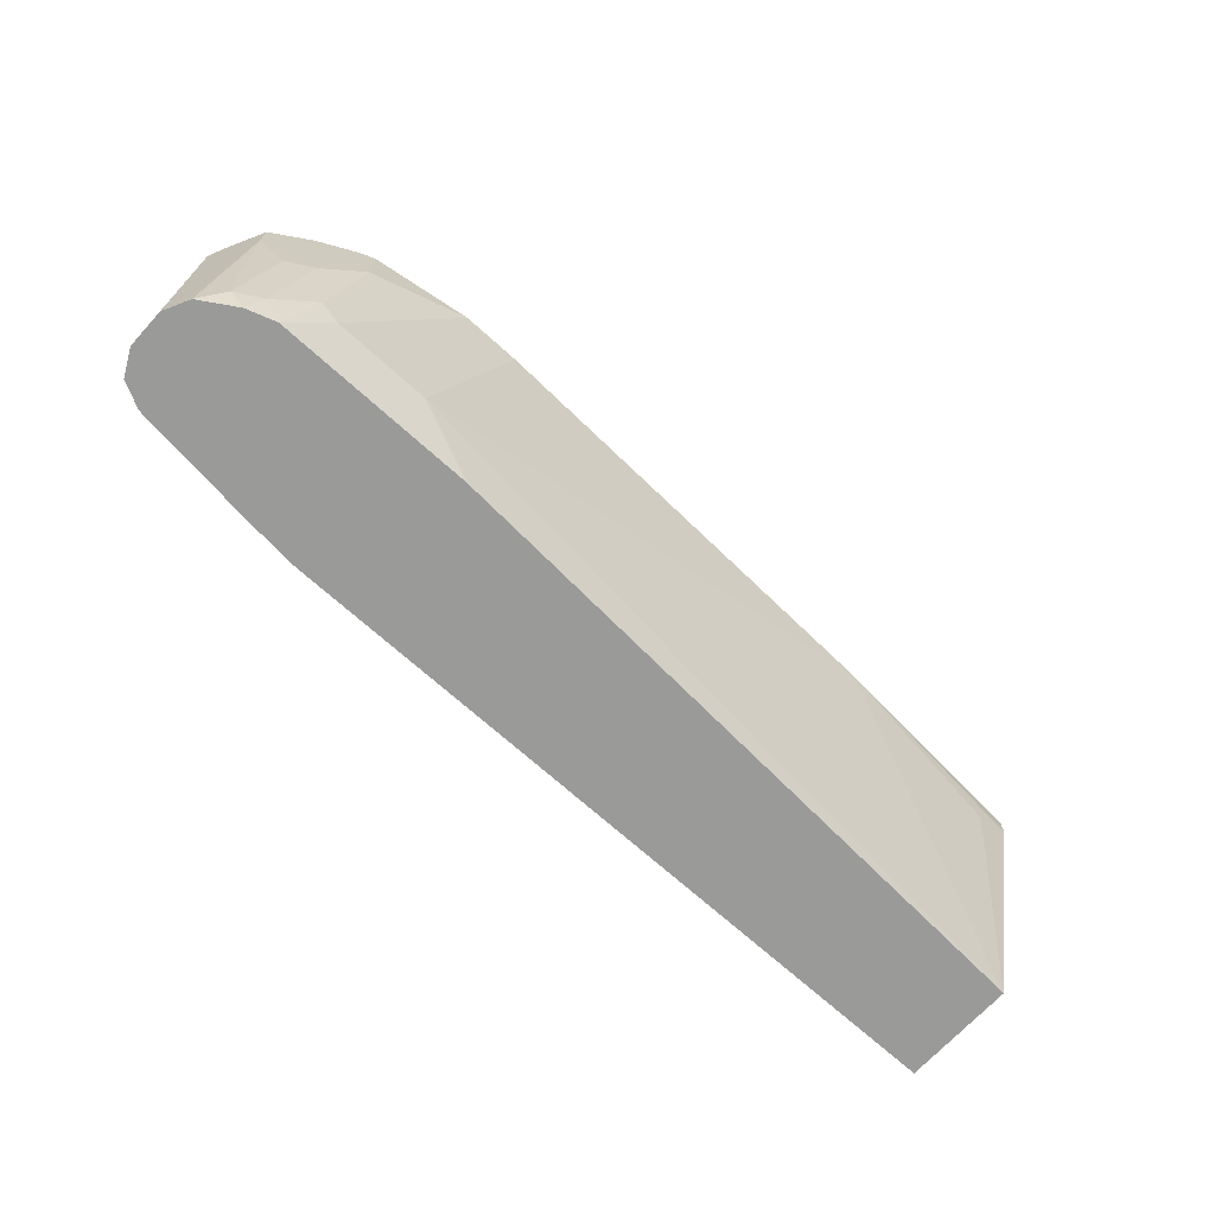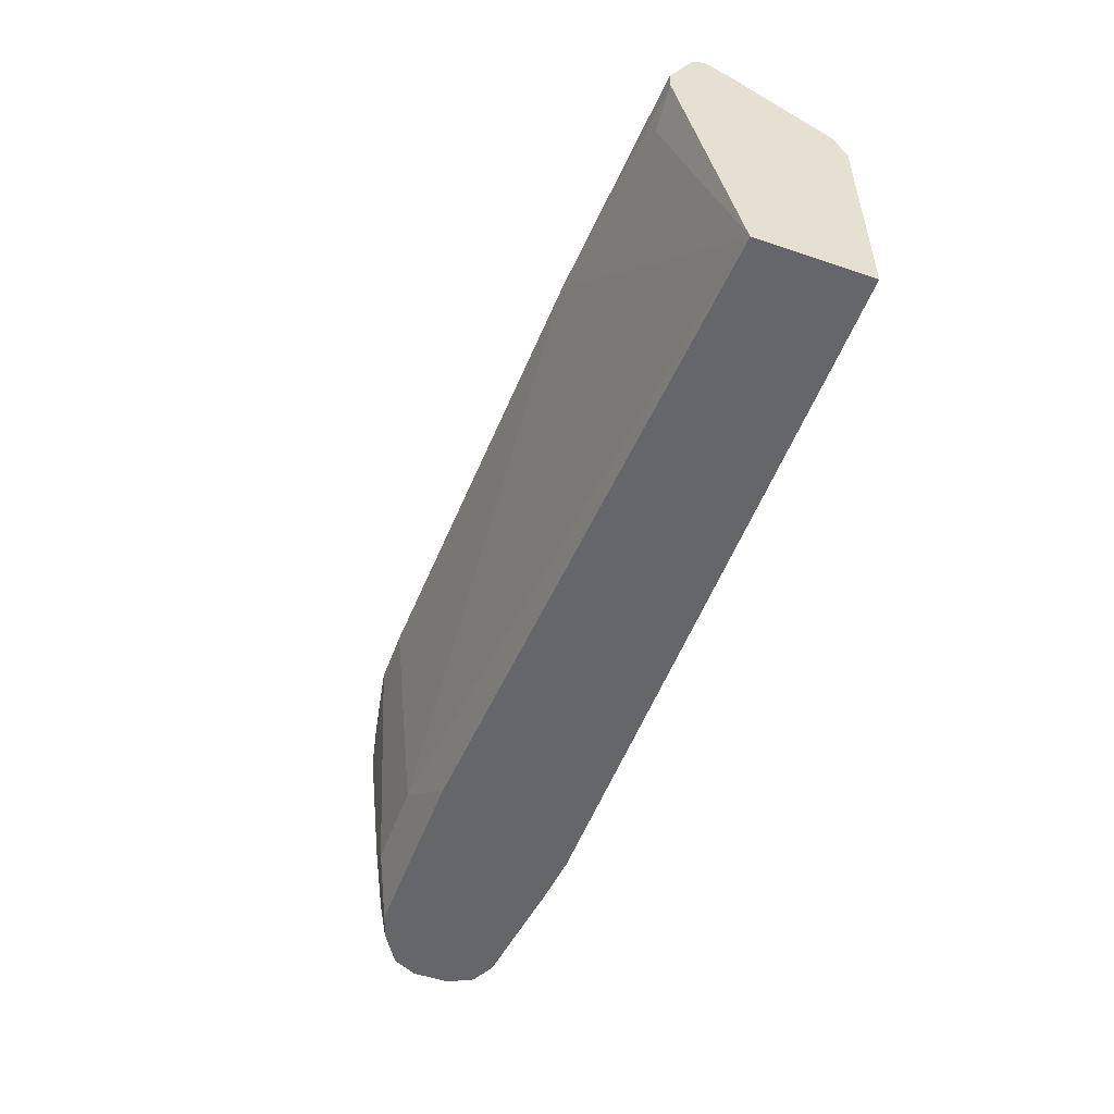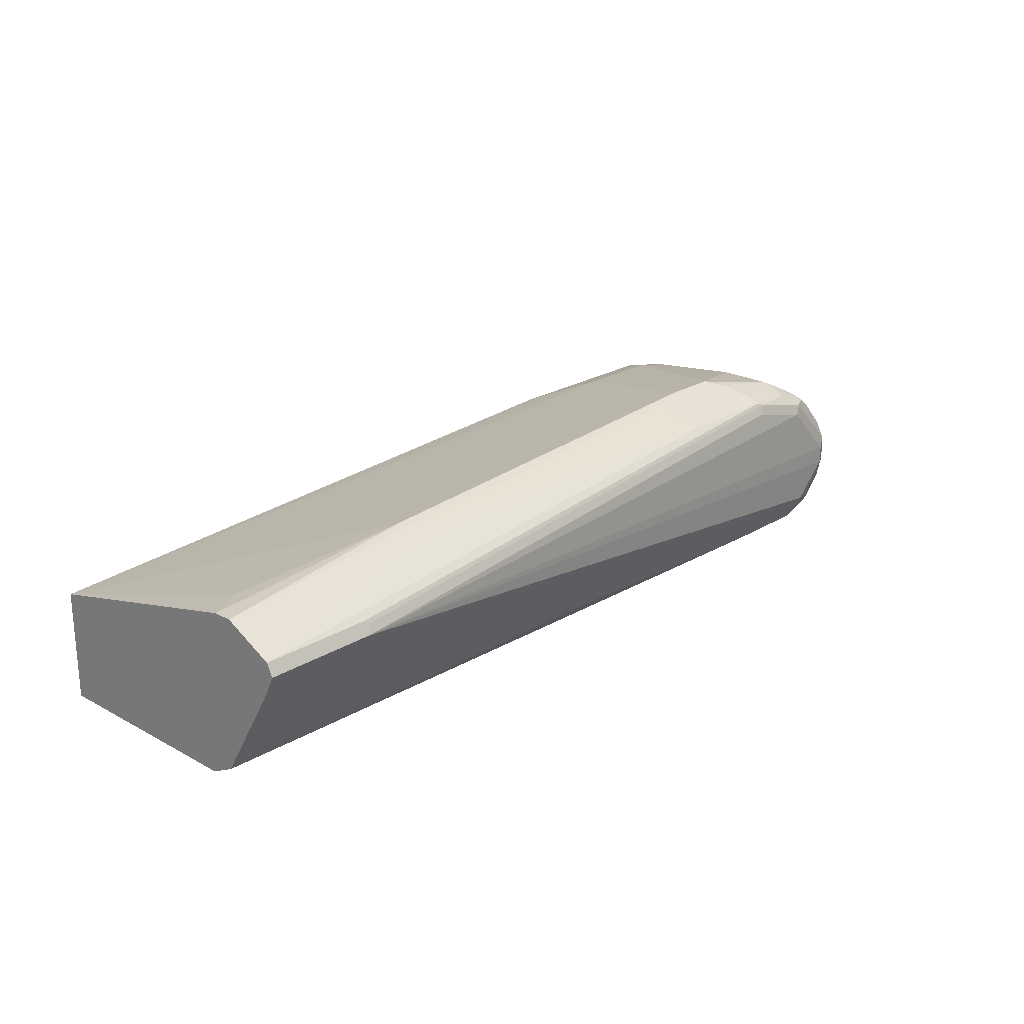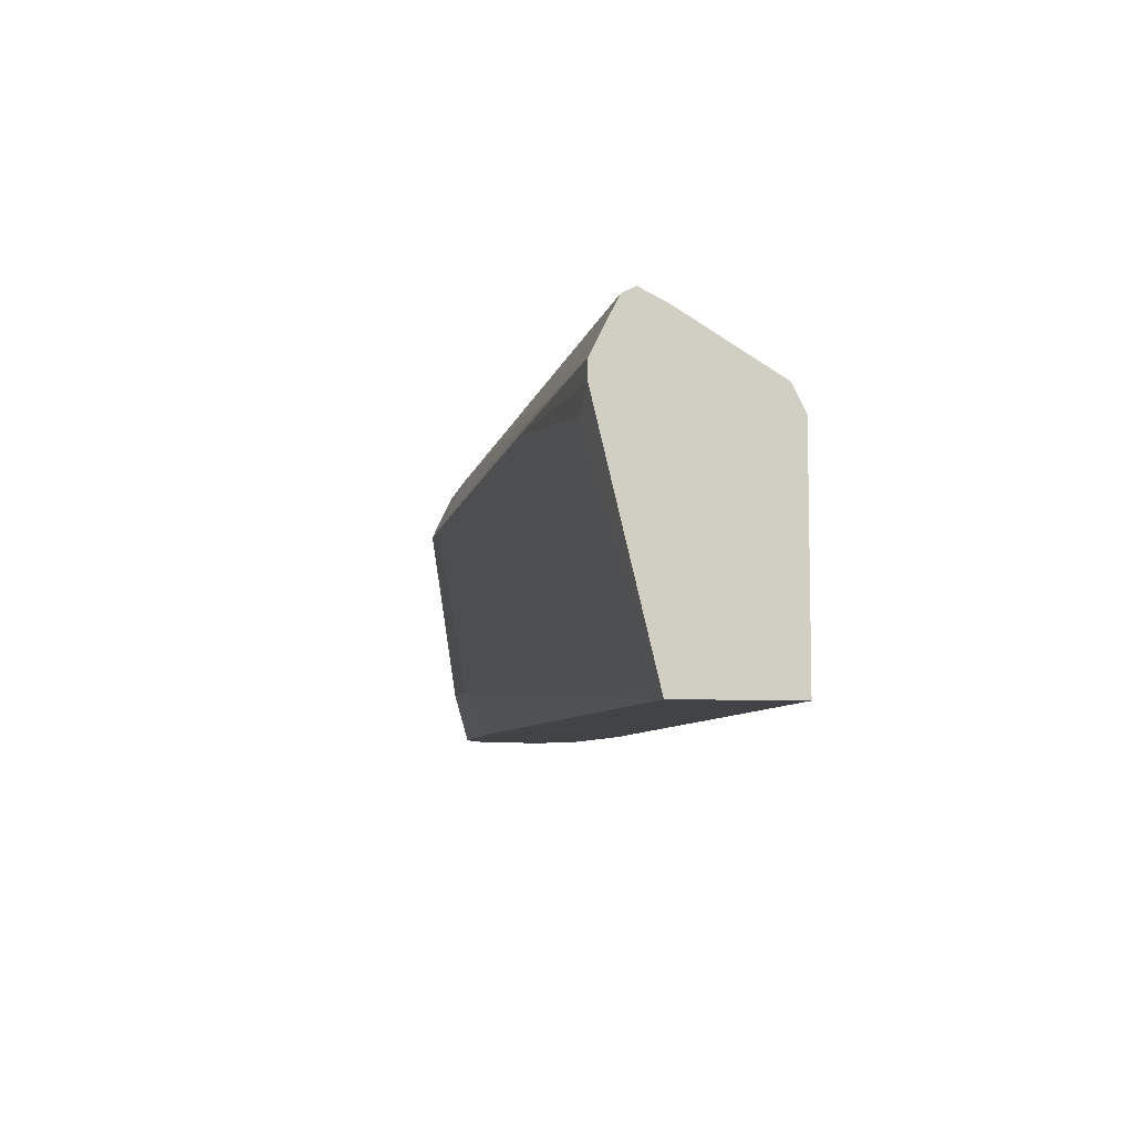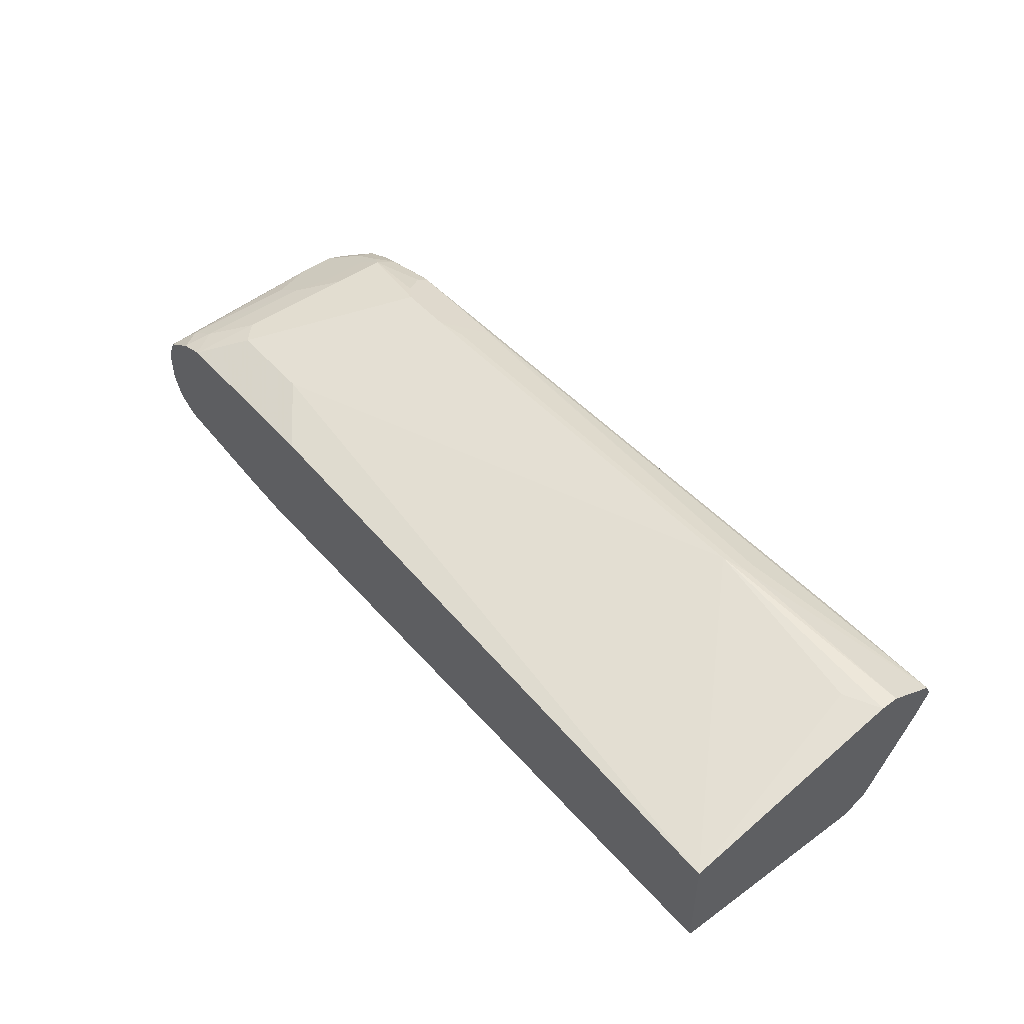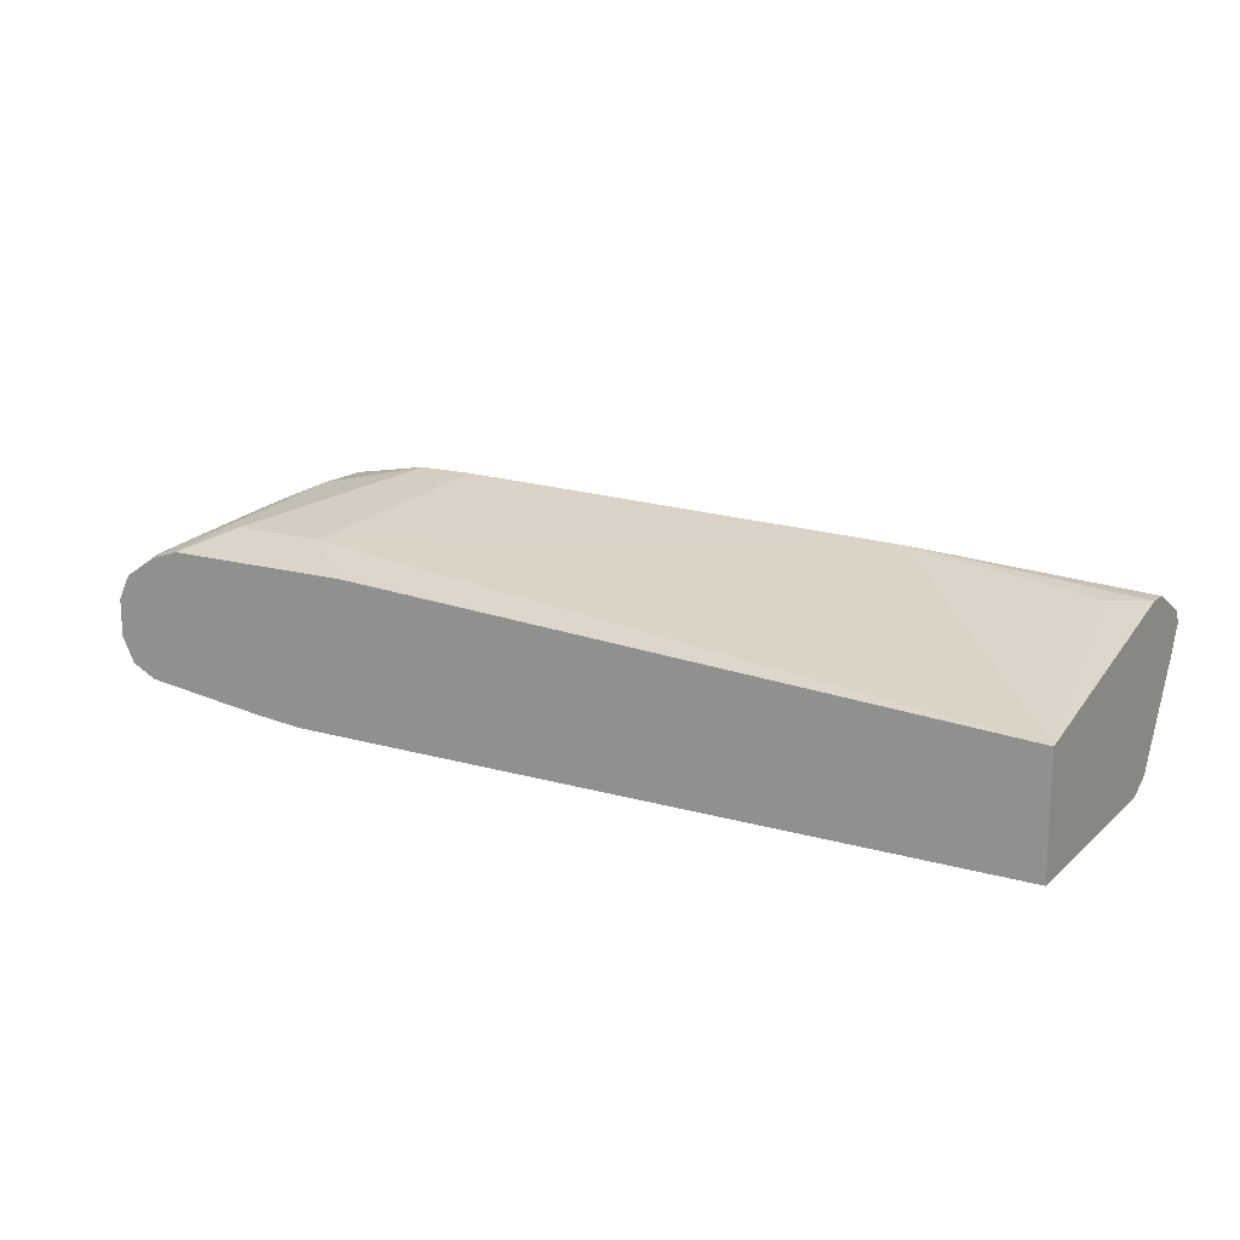
<metadata>
{"format":"obj","ext":"obj","renderer":"f3d","projection":"perspective","resolution":1024,"background":"white","views":[{"elev":-69.2,"azim":137.7,"up":"+Z"},{"elev":-51.8,"azim":-110.1,"up":"+Z"},{"elev":22.3,"azim":-46.8,"up":"+Y"},{"elev":-7.0,"azim":-99.9,"up":"+Z"},{"elev":47.8,"azim":-128.9,"up":"+Y"},{"elev":16.1,"azim":-149.3,"up":"+Y"}]}
</metadata>
<code>
v 0.5823 6.91e-06 0.5199
v 0.5823 6.91e-06 0.7235
v 0.5823 -0.03528 0.5199
v 0.5741 0.01639 0.5199
v 0.5823 -0.01764 0.7235
v 0.5588 0.04705 0.7294
v 0.5764 0.01175 0.7294
v 0.5602 0.01764 0.761
v 0.5588 6.91e-06 0.7706
v 0.5823 -0.03528 0.5647
v 0.5737 -0.05251 0.5199
v 0.5705 0.02351 0.5199
v 0.5588 0.04705 0.6941
v 0.5778 -0.02646 0.7323
v 0.5778 -0.04411 0.5735
v 0.5588 -0.01764 0.7706
v 0.5602 -0.02646 0.7676
v 0.5 0.07647 0.7352
v 0.5234 0.06469 0.747
v 0.5205 0.06176 0.7632
v 0.5558 0.04411 0.7456
v 0.5558 0.02646 0.7632
v 0.5558 0.008823 0.772
v 0.547 6.91e-06 0.7764
v 0.5705 -0.05882 0.5647
v 0.5705 -0.05882 0.5199
v 0.5529 0.04116 0.5412
v 0.538 0.04397 0.5199
v 0.5382 0.04411 0.5206
v 0.5352 0.05881 0.647
v 0.5117 0.07058 0.6529
v 0.5 0.07647 0.6823
v 0.5713 -0.03528 0.7411
v 0.5602 -0.06175 0.7323
v 0.547 -0.01764 0.7764
v 0.5492 -0.03528 0.772
v 0.5514 -0.04411 0.7676
v 0.4764 0.08823 0.7411
v 0.4881 0.08234 0.747
v 0.5029 0.06176 0.772
v 0.5382 0.04411 0.7632
v 0.4941 0.07498 0.7566
v 0.4764 0.07647 0.7647
v 0.5382 0.02646 0.772
v 0.4941 0.05292 0.7764
v -0.194 0.03529 0.8117
v 0.5588 -0.06469 0.7235
v 0.5558 -0.06617 0.6618
v 0.5533 -0.06743 0.5199
v 0.5293 0.05292 0.5471
v 0.5117 0.05292 0.5199
v 0.4941 0.07058 0.5824
v 0.4764 0.08823 0.6882
v 0.5514 -0.06175 0.75
v 0.5352 -0.07645 0.7411
v 0.5316 -0.05293 0.772
v 0.5117 -0.05293 0.7764
v 0.5337 -0.06175 0.7676
v 0.4852 0.07939 0.7544
v 0.4029 0.1029 0.7264
v 0.4059 0.09999 0.7352
v 0.4235 0.08823 0.7588
v 0.4323 0.07939 0.772
v 0.4235 0.07058 0.7764
v 0.4235 0.08234 0.7706
v -0.1852 0.04411 0.8073
v -0.194 0.04705 0.8059
v -0.2997 0.03529 0.8117
v 0.547 -0.07058 0.7235
v 0.547 -0.07058 0.5199
v 0.4764 0.07058 0.5647
v 0.327 0.05292 0.5199
v 0.3882 0.1059 0.7235
v 0.4588 0.08823 0.6706
v 0.5176 -0.08234 0.7529
v 0.5249 -0.0794 0.75
v 0.5117 -0.08823 0.7411
v 0.5176 -0.06469 0.7706
v 0.2823 -0.05293 0.7764
v 0.5058 -0.07645 0.7647
v 0.3088 0.08382 0.7676
v 0.3176 0.08234 0.7706
v -0.2997 0.04705 0.8059
v -0.2997 0.02351 0.8059
v 0.1499 -0.06175 0.772
v 0.5117 -0.08823 0.6882
v 0.4941 -0.08823 0.5647
v 0.4276 -0.08413 0.5199
v 0.3882 0.07058 0.5647
v -0.2997 0.01756 0.5199
v 0.3352 0.1059 0.7235
v 0.4235 -0.08823 0.7411
v 0.2882 -0.06469 0.7706
v 0.4176 -0.07645 0.7647
v 0.3088 0.1015 0.7323
v -0.1147 0.08382 0.75
v -0.1058 0.07647 0.7647
v -0.2997 0.07058 0.7588
v -0.2997 0.01175 0.8
v -0.2997 -0.07645 0.747
v 0.38 -0.08823 0.5199
v -0.08819 0.08823 0.7411
v -0.2997 -0.08823 0.5199
v -0.2997 0.07058 0.7411
v -0.2647 0.07058 0.7235
v -0.2997 -0.08797 0.724
v -0.2997 -0.08823 0.7235
v -0.2997 -0.07953 0.7409
f 56 78 58
f 53 74 73
f 53 73 60
f 54 58 75
f 54 75 76
f 54 76 55
f 55 76 75
f 55 75 77
f 56 57 78
f 57 79 93
f 63 67 66
f 57 94 80
f 57 80 78
f 58 78 80
f 58 80 75
f 60 73 61
f 61 73 62
f 62 73 81
f 62 81 65
f 63 65 67
f 52 74 53
f 65 81 82
f 57 93 94
f 52 73 74
f 46 68 79
f 51 89 71
f 40 43 63
f 65 82 83
f 40 63 64
f 40 64 45
f 40 45 44
f 42 59 43
f 43 62 65
f 43 65 63
f 45 64 46
f 46 64 63
f 46 63 66
f 46 66 67
f 46 67 83
f 46 83 68
f 46 79 57
f 47 55 77
f 47 77 69
f 47 69 48
f 48 69 49
f 49 69 70
f 50 51 52
f 51 71 52
f 51 72 89
f 52 71 73
f 65 83 67
f 77 103 101
f 68 98 104
f 81 95 96
f 81 96 97
f 81 97 82
f 82 97 83
f 83 97 96
f 83 96 98
f 84 99 85
f 85 94 93
f 85 99 100
f 85 100 94
f 87 101 88
f 89 90 102
f 89 102 91
f 90 104 105
f 96 102 98
f 90 105 102
f 91 102 96
f 91 96 95
f 92 94 106
f 92 106 107
f 94 100 108
f 94 108 106
f 40 44 41
f 81 91 95
f 68 83 98
f 79 85 93
f 77 101 87
f 68 104 90
f 68 90 103
f 68 103 107
f 68 107 106
f 68 106 108
f 68 108 100
f 68 100 99
f 68 99 84
f 68 84 85
f 68 85 79
f 69 77 86
f 69 86 70
f 70 86 87
f 70 87 88
f 71 89 91
f 71 91 73
f 72 90 89
f 73 91 81
f 75 80 94
f 75 94 92
f 75 92 77
f 77 92 107
f 77 107 103
f 77 87 86
f 39 59 42
f 1 70 88
f 38 61 62
f 5 15 10
f 5 16 17
f 5 17 14
f 6 13 32
f 6 32 18
f 6 18 19
f 6 19 20
f 6 20 21
f 6 21 7
f 7 21 22
f 5 14 15
f 7 22 8
f 8 23 9
f 9 23 24
f 9 24 35
f 9 35 16
f 10 15 25
f 10 25 11
f 11 25 26
f 12 27 13
f 12 28 29
f 12 29 27
f 8 22 23
f 4 13 6
f 4 12 13
f 3 10 11
f 98 102 104
f 1 2 5
f 1 5 10
f 1 10 3
f 1 3 11
f 1 11 26
f 1 26 49
f 1 49 70
f 1 88 101
f 1 101 103
f 1 103 90
f 1 90 72
f 1 72 51
f 1 51 28
f 1 28 12
f 1 12 4
f 1 4 2
f 2 4 6
f 2 6 7
f 2 7 8
f 2 8 9
f 2 9 16
f 2 16 5
f 13 27 30
f 13 30 31
f 13 31 32
f 14 33 34
f 26 48 49
f 27 29 50
f 27 50 31
f 27 31 30
f 28 51 29
f 29 51 50
f 31 50 52
f 31 52 53
f 31 53 32
f 33 37 54
f 33 54 34
f 34 54 55
f 34 55 47
f 35 56 36
f 35 46 57
f 35 57 56
f 36 56 37
f 37 56 58
f 37 58 54
f 38 43 59
f 38 59 39
f 38 53 60
f 38 60 61
f 25 48 26
f 38 62 43
f 25 47 48
f 24 46 35
f 14 34 15
f 14 17 33
f 15 34 25
f 16 35 36
f 16 36 17
f 17 36 37
f 17 37 33
f 18 32 53
f 18 53 38
f 18 38 39
f 18 39 19
f 19 39 20
f 20 40 41
f 20 41 21
f 20 39 42
f 20 42 43
f 20 43 40
f 21 41 22
f 22 41 23
f 23 41 44
f 23 44 24
f 24 44 45
f 24 45 46
f 25 34 47
f 102 105 104

</code>
